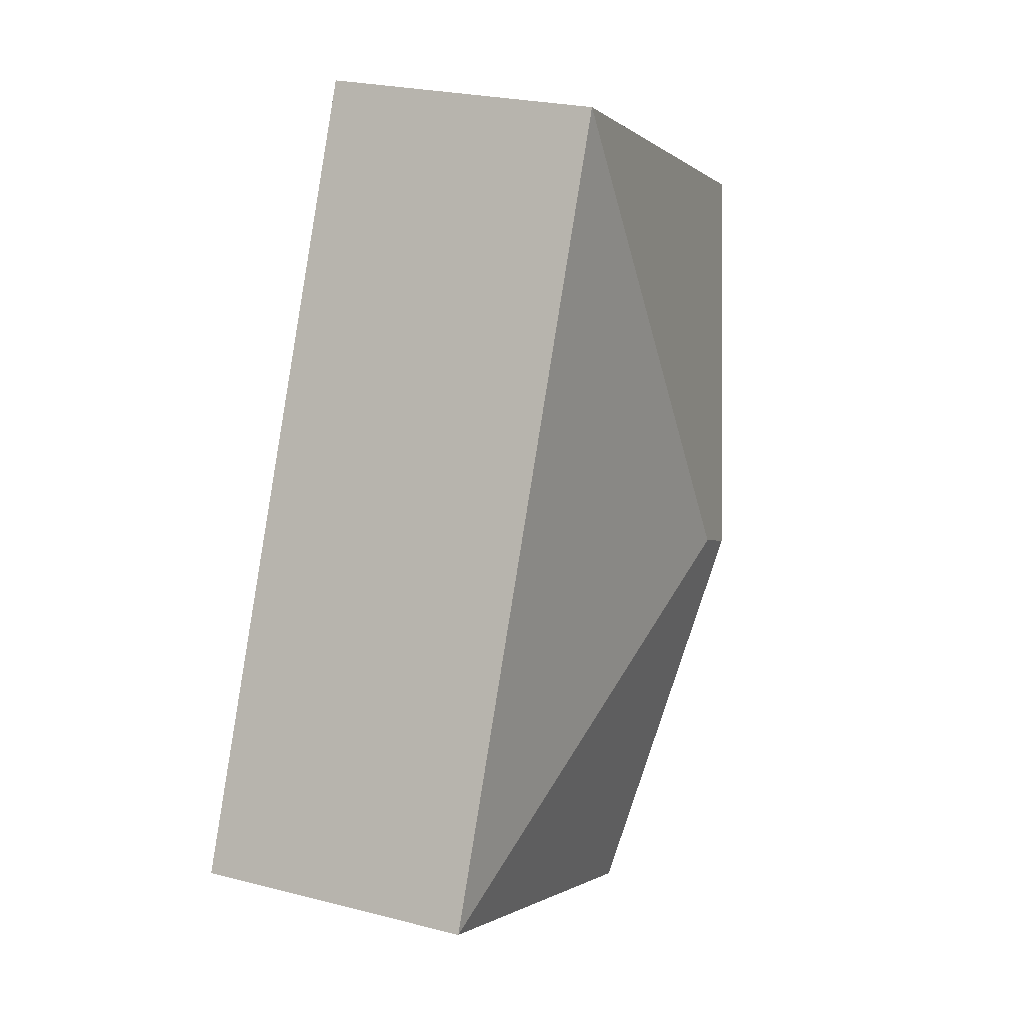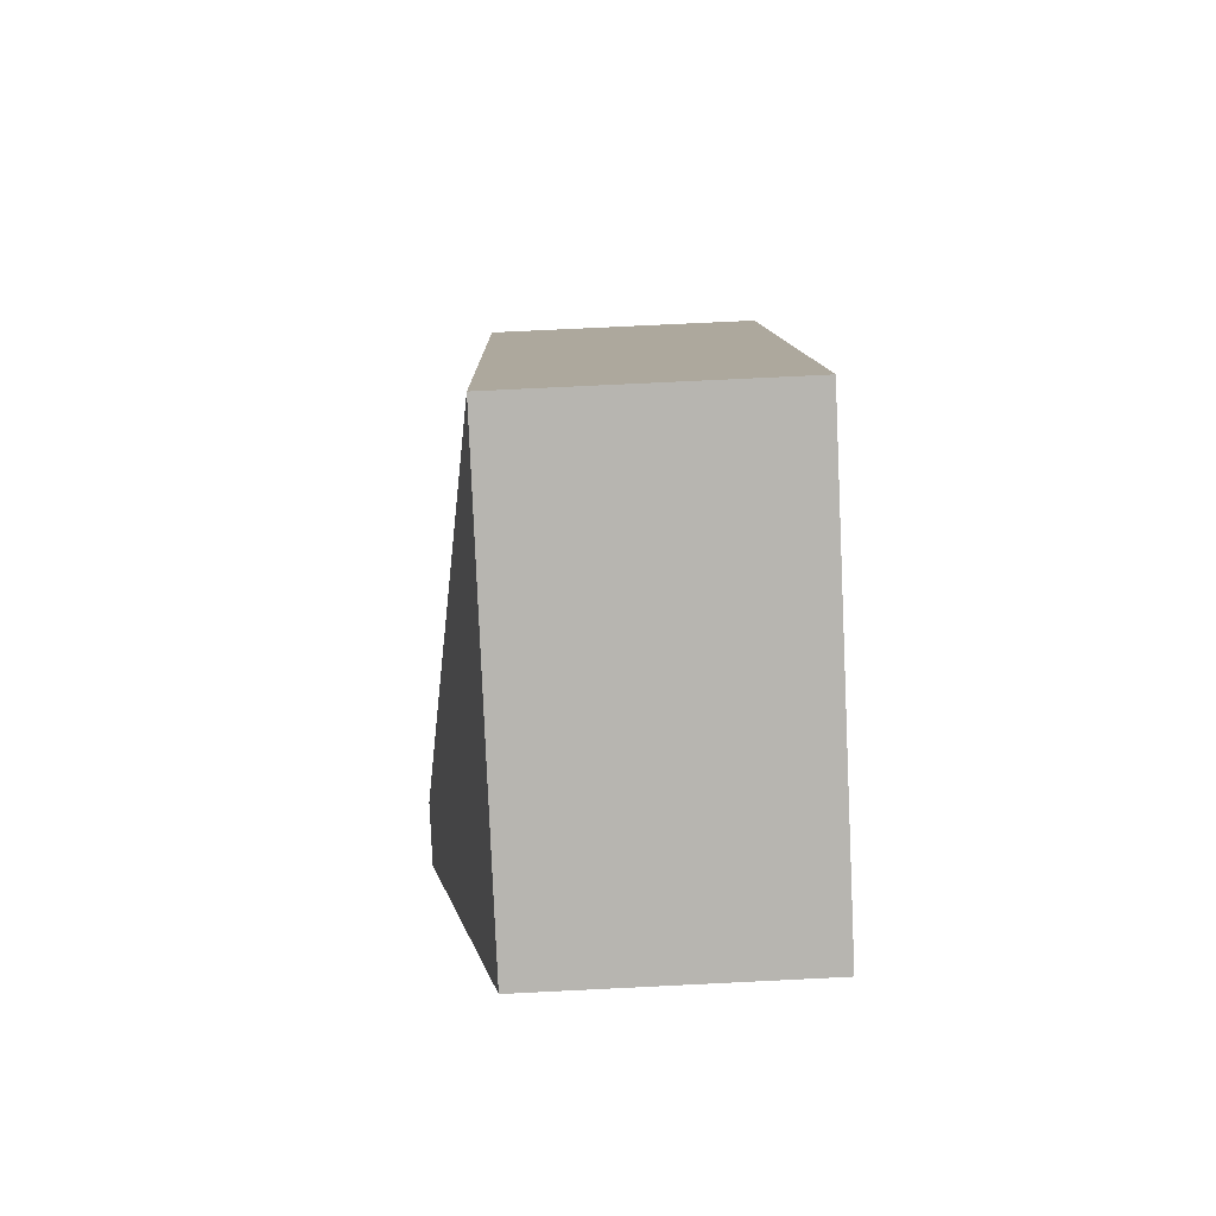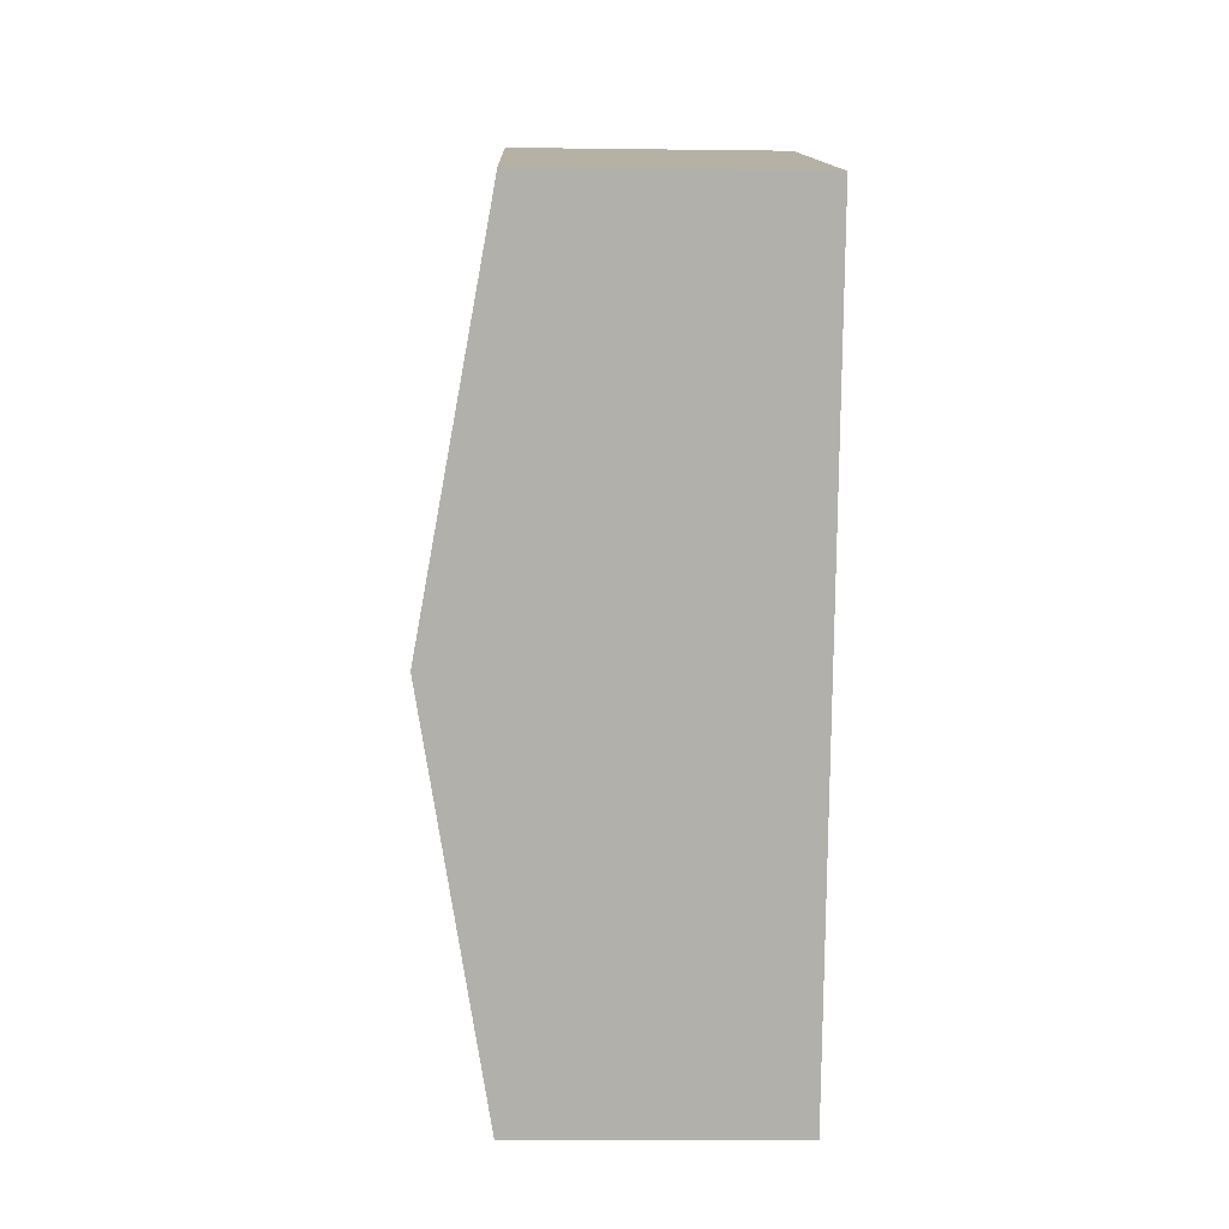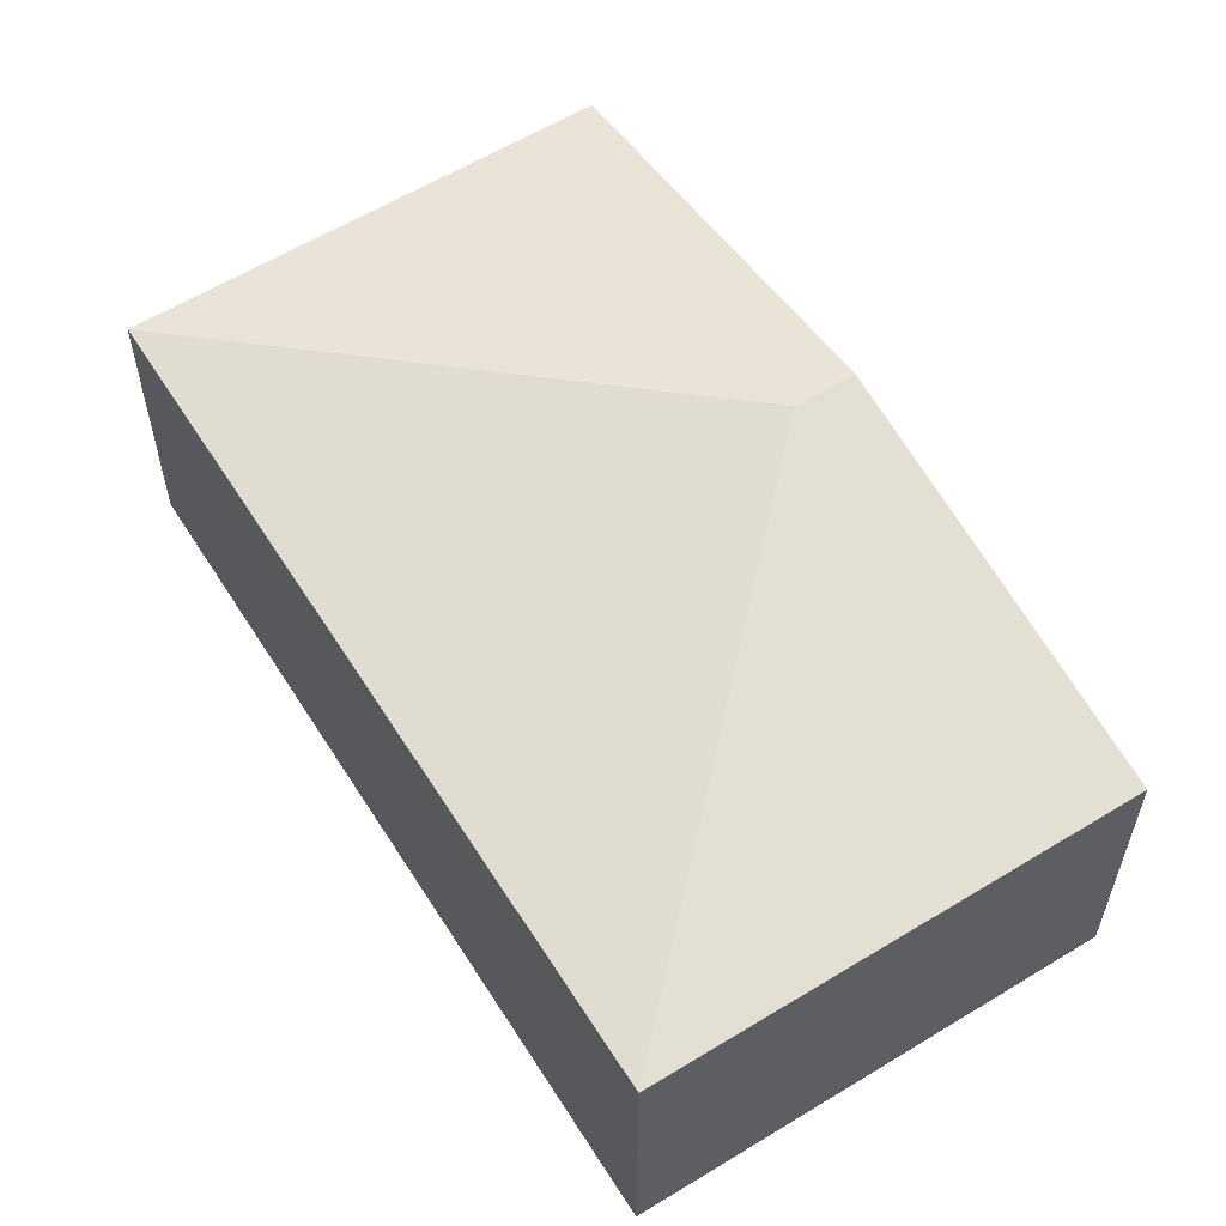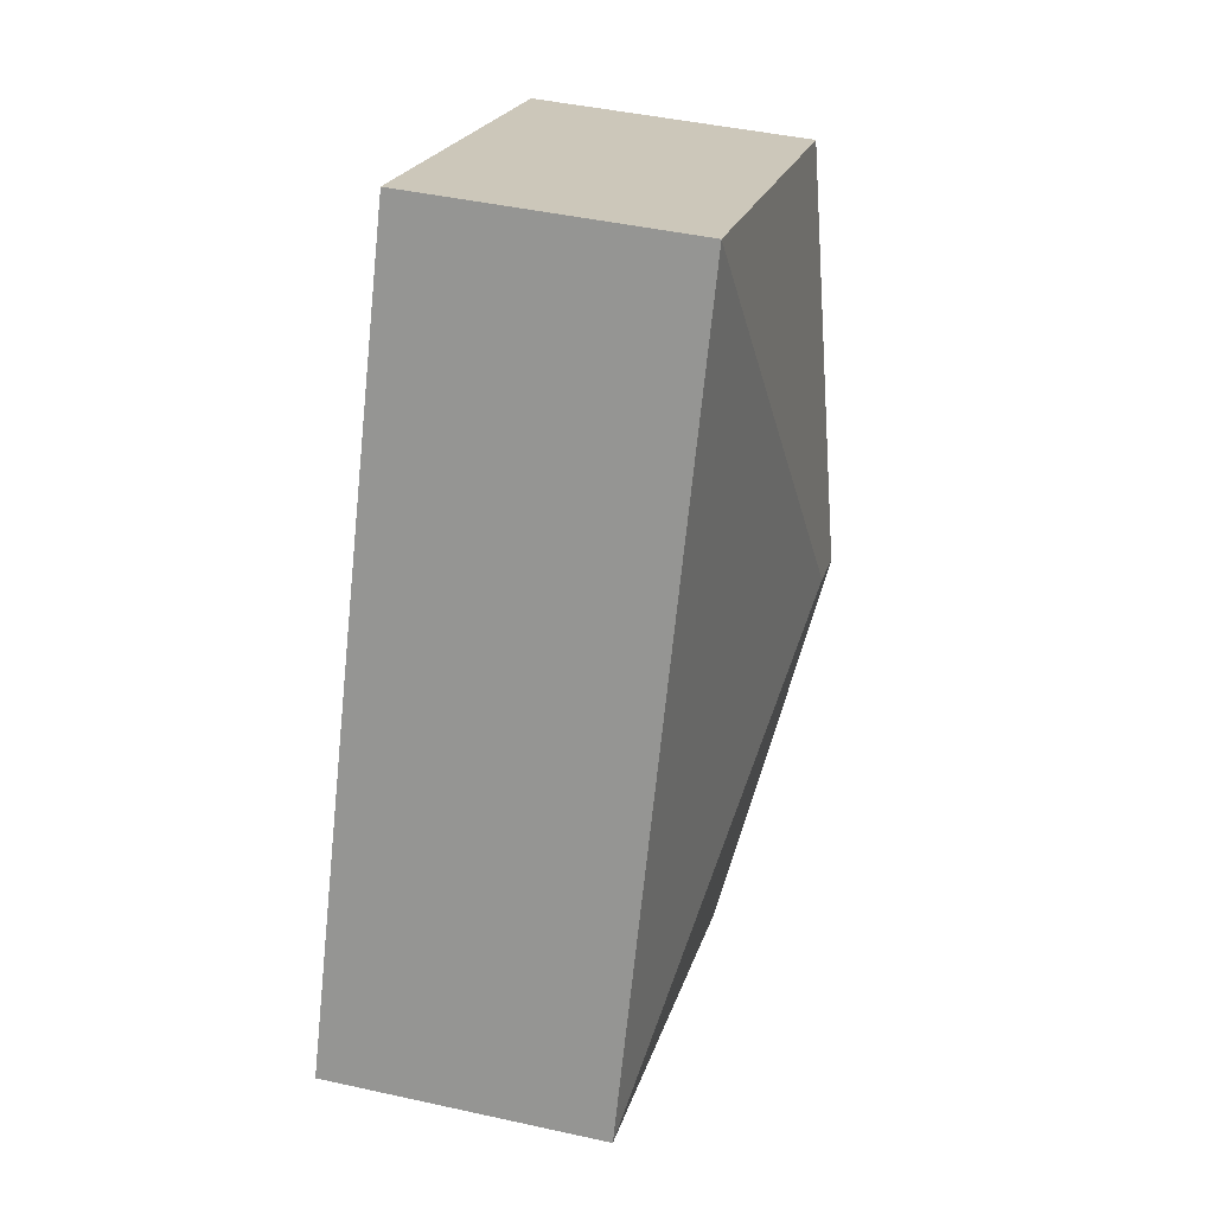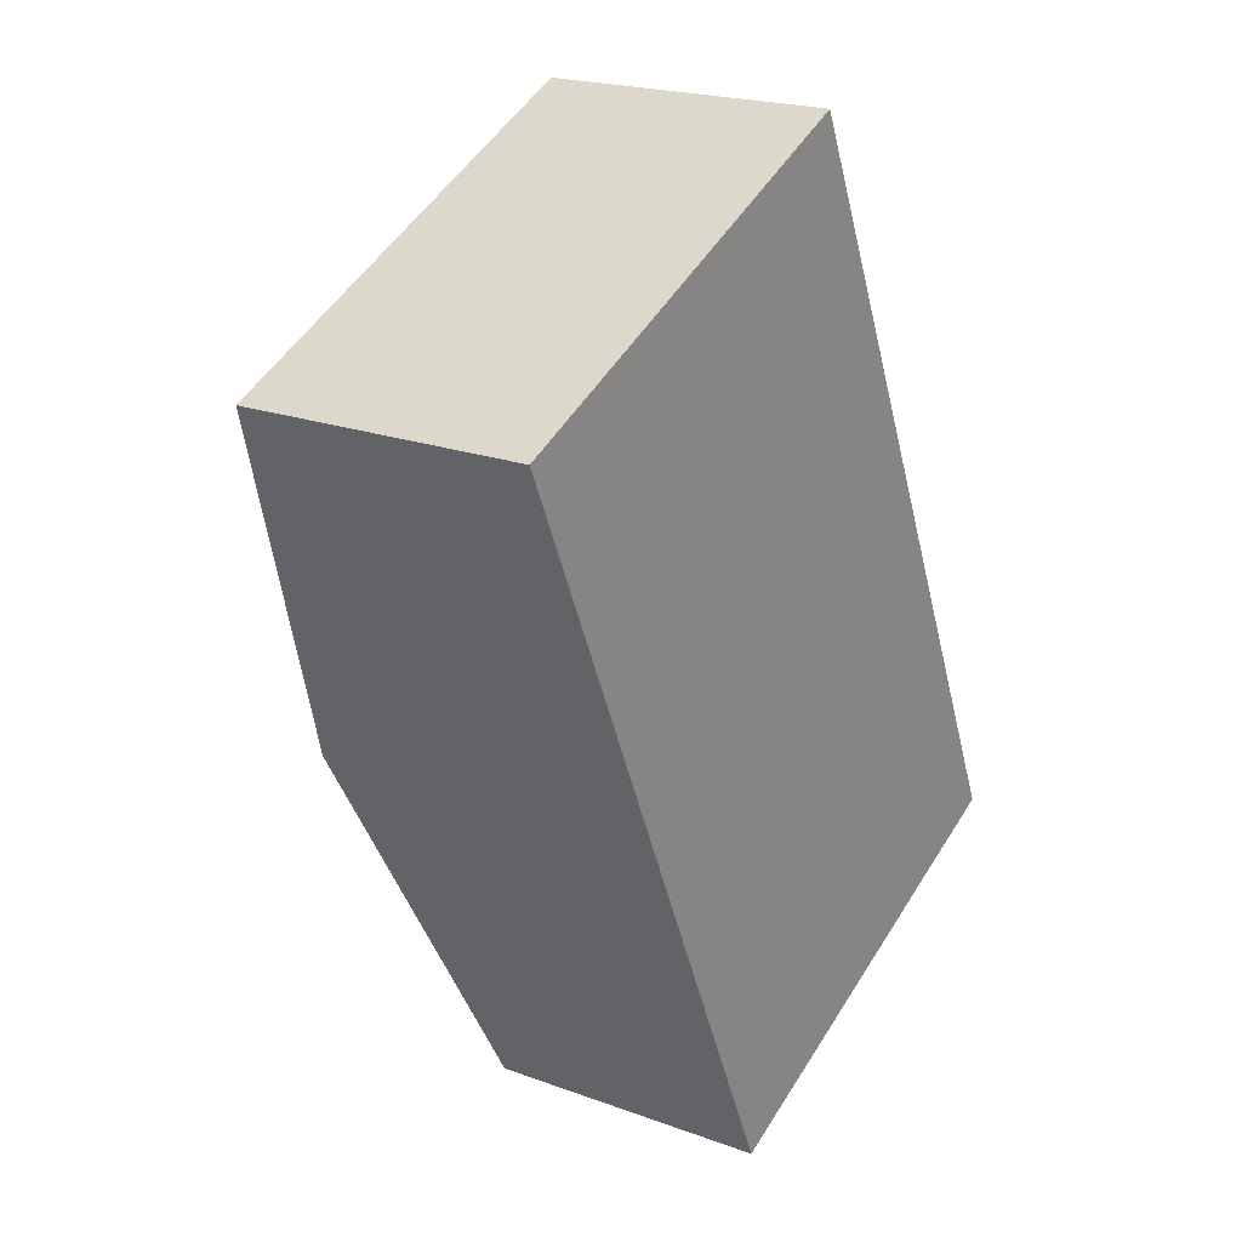
<metadata>
{"format":"obj","ext":"obj","renderer":"f3d","projection":"perspective","resolution":1024,"background":"white","views":[{"elev":24.6,"azim":112.9,"up":"+Z"},{"elev":74.9,"azim":-92.8,"up":"+Z"},{"elev":-12.4,"azim":-91.7,"up":"+Z"},{"elev":59.4,"azim":123.7,"up":"+Y"},{"elev":44.4,"azim":104.5,"up":"+Z"},{"elev":20.8,"azim":-56.5,"up":"+Z"}]}
</metadata>
<code>
v  1.44 2.249 -2.256
v  2.166 1.797 -4.832
v  1.083 2.249 -2.416
v  4.939 1.797 -3.589
v  2.773 1.797 1.243
v  0 1.797 1.1e-16
v  2.166 2.959e-16 -4.832
v  1.083 1.479e-16 -2.416
v  0 0 0
v  2.773 -7.611e-17 1.243
v  4.939 2.198e-16 -3.589
g defaultobject
f 1 2 3
f 2 1 4
f 5 3 6
f 3 5 1
f 1 5 4
f 7 3 2
f 3 7 8
f 3 8 6
f 6 8 9
f 9 5 6
f 5 9 10
f 10 4 5
f 4 10 11
f 11 2 4
f 2 11 7
f 8 10 9
f 10 8 7
f 10 7 11

</code>
